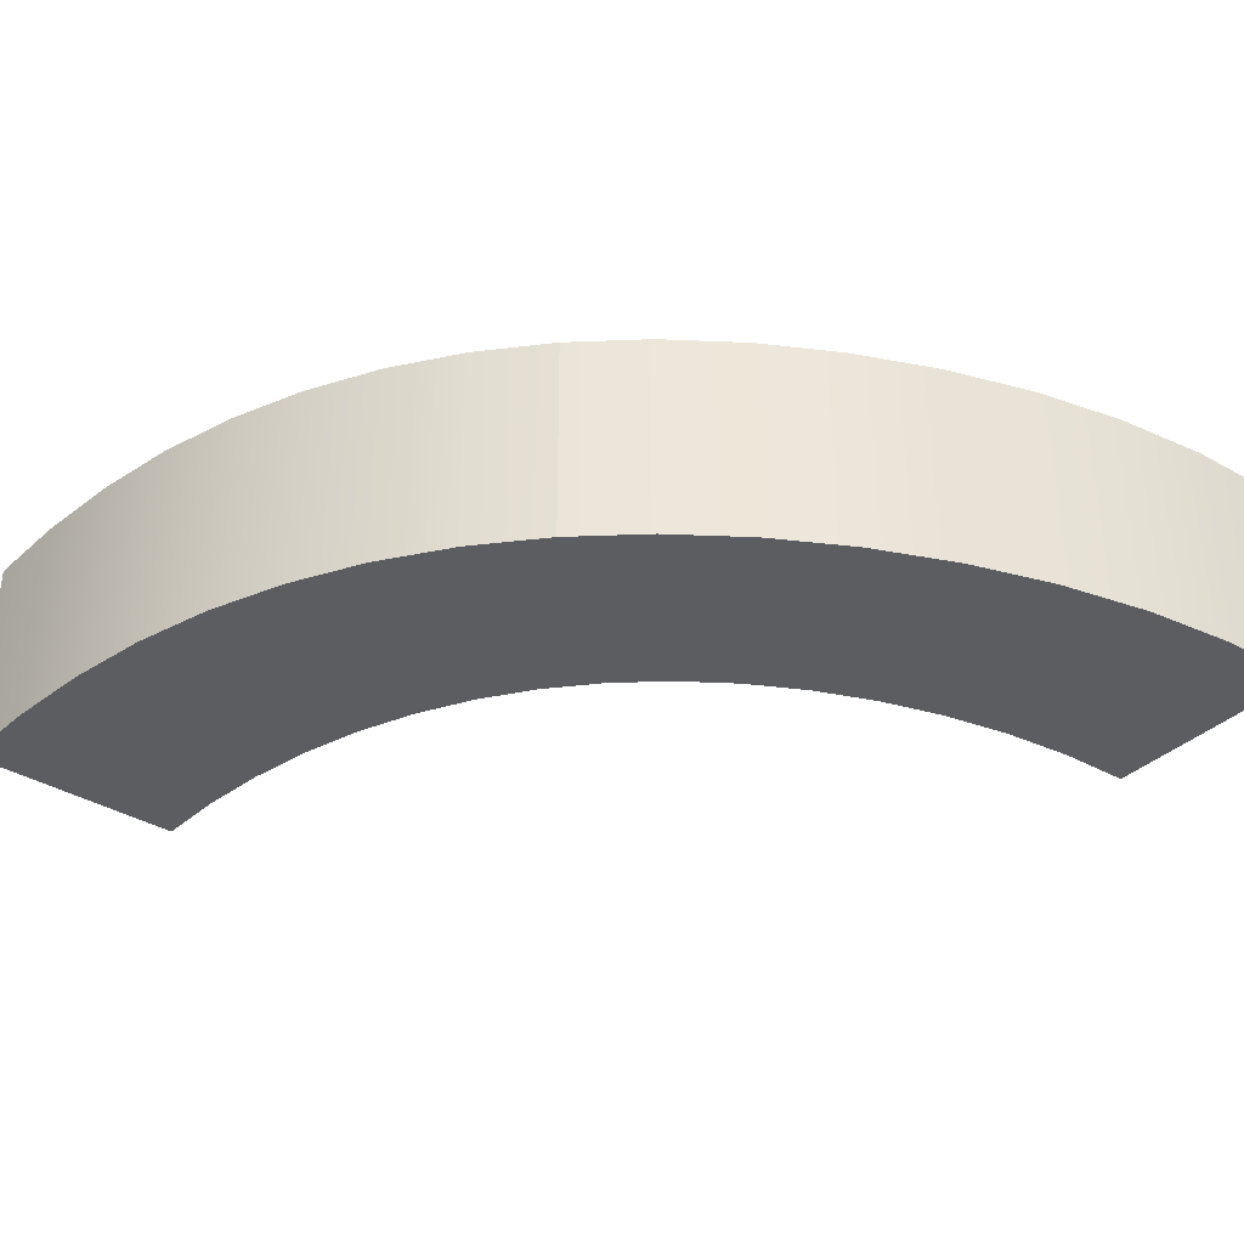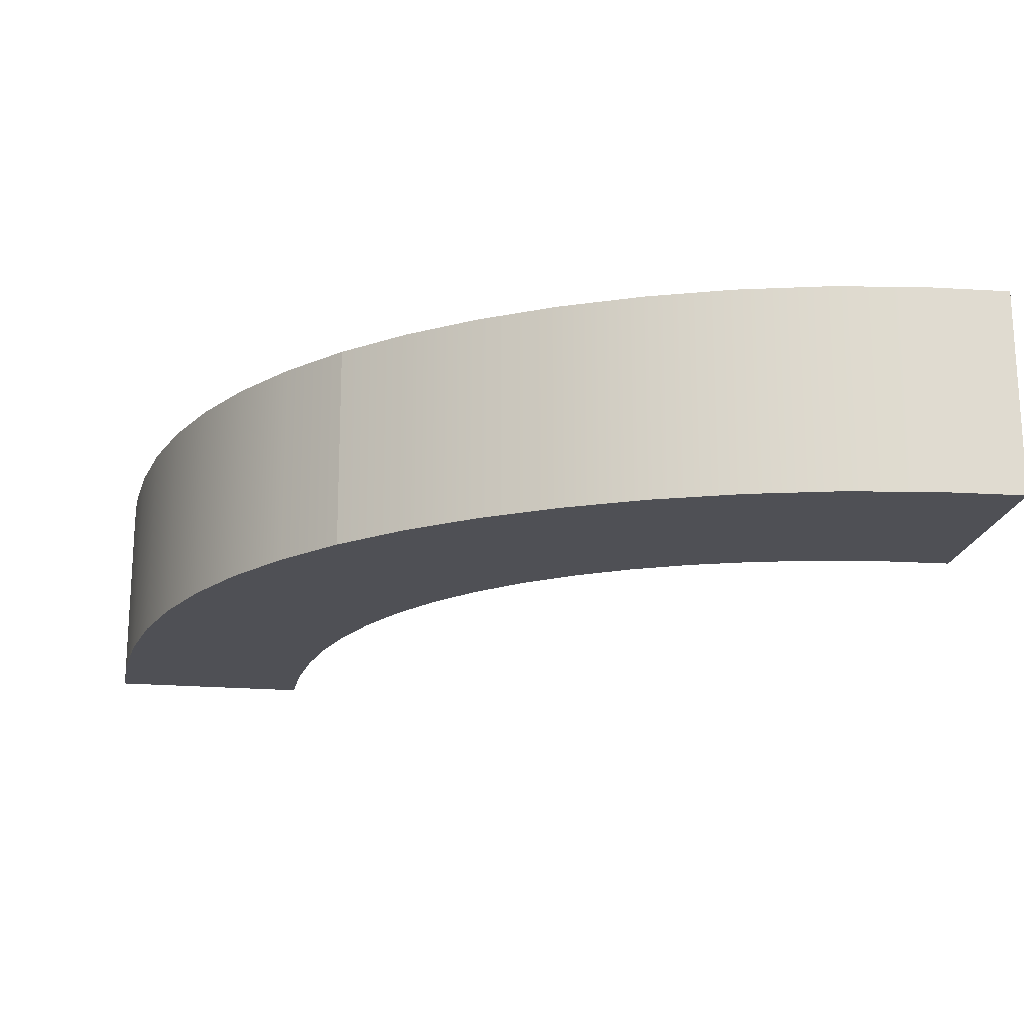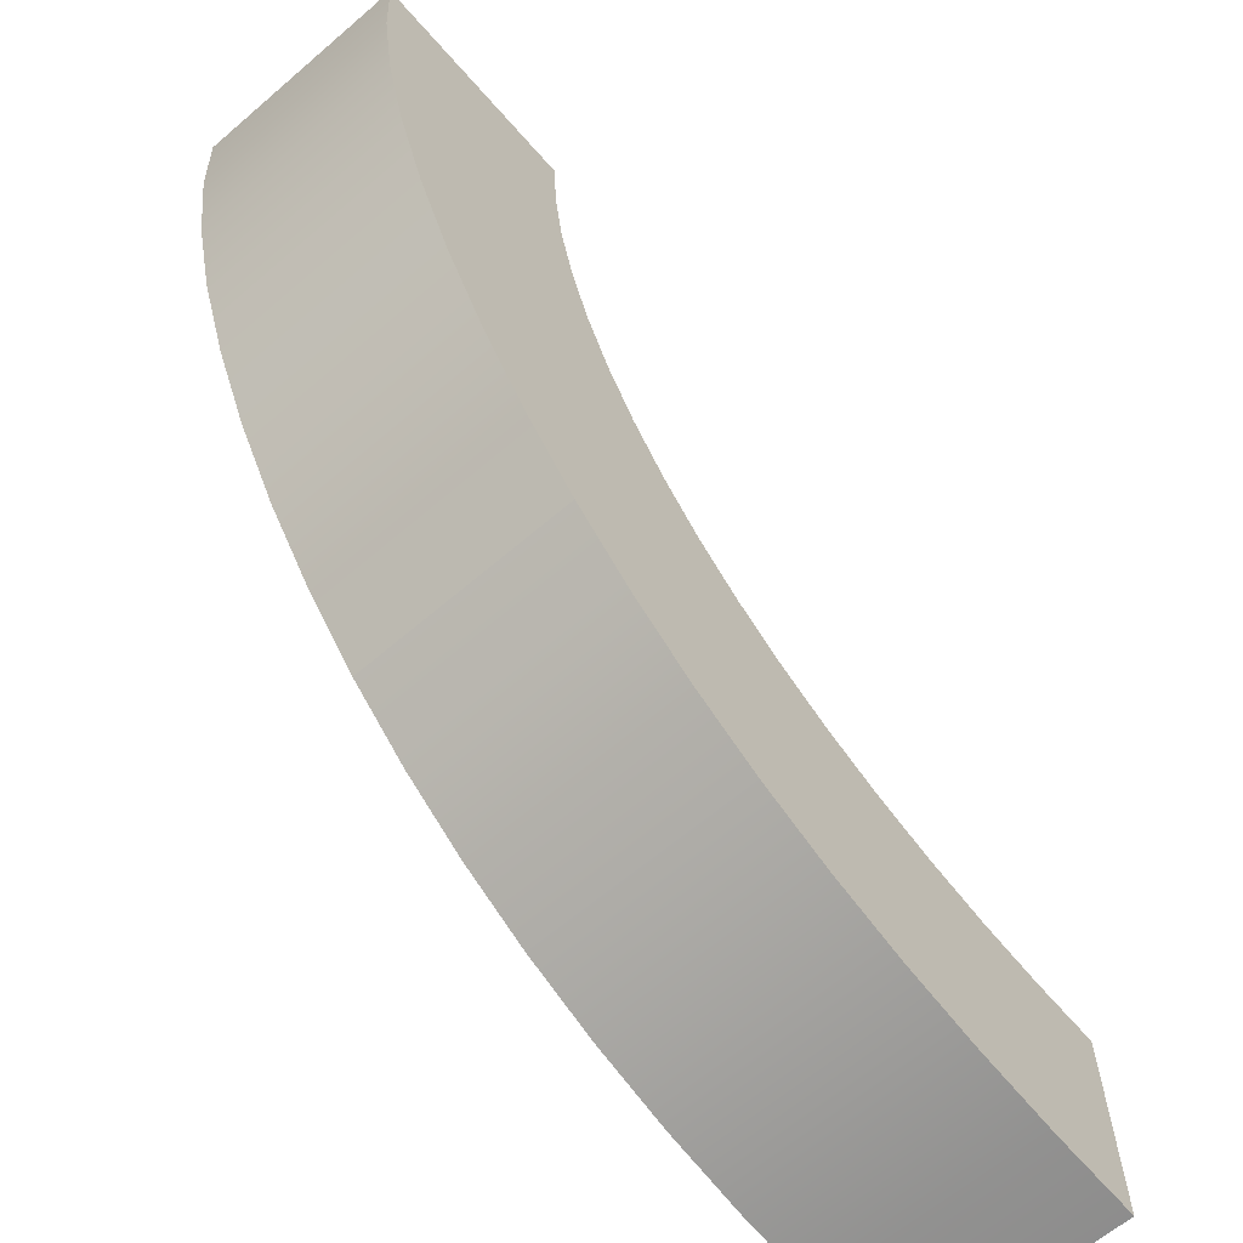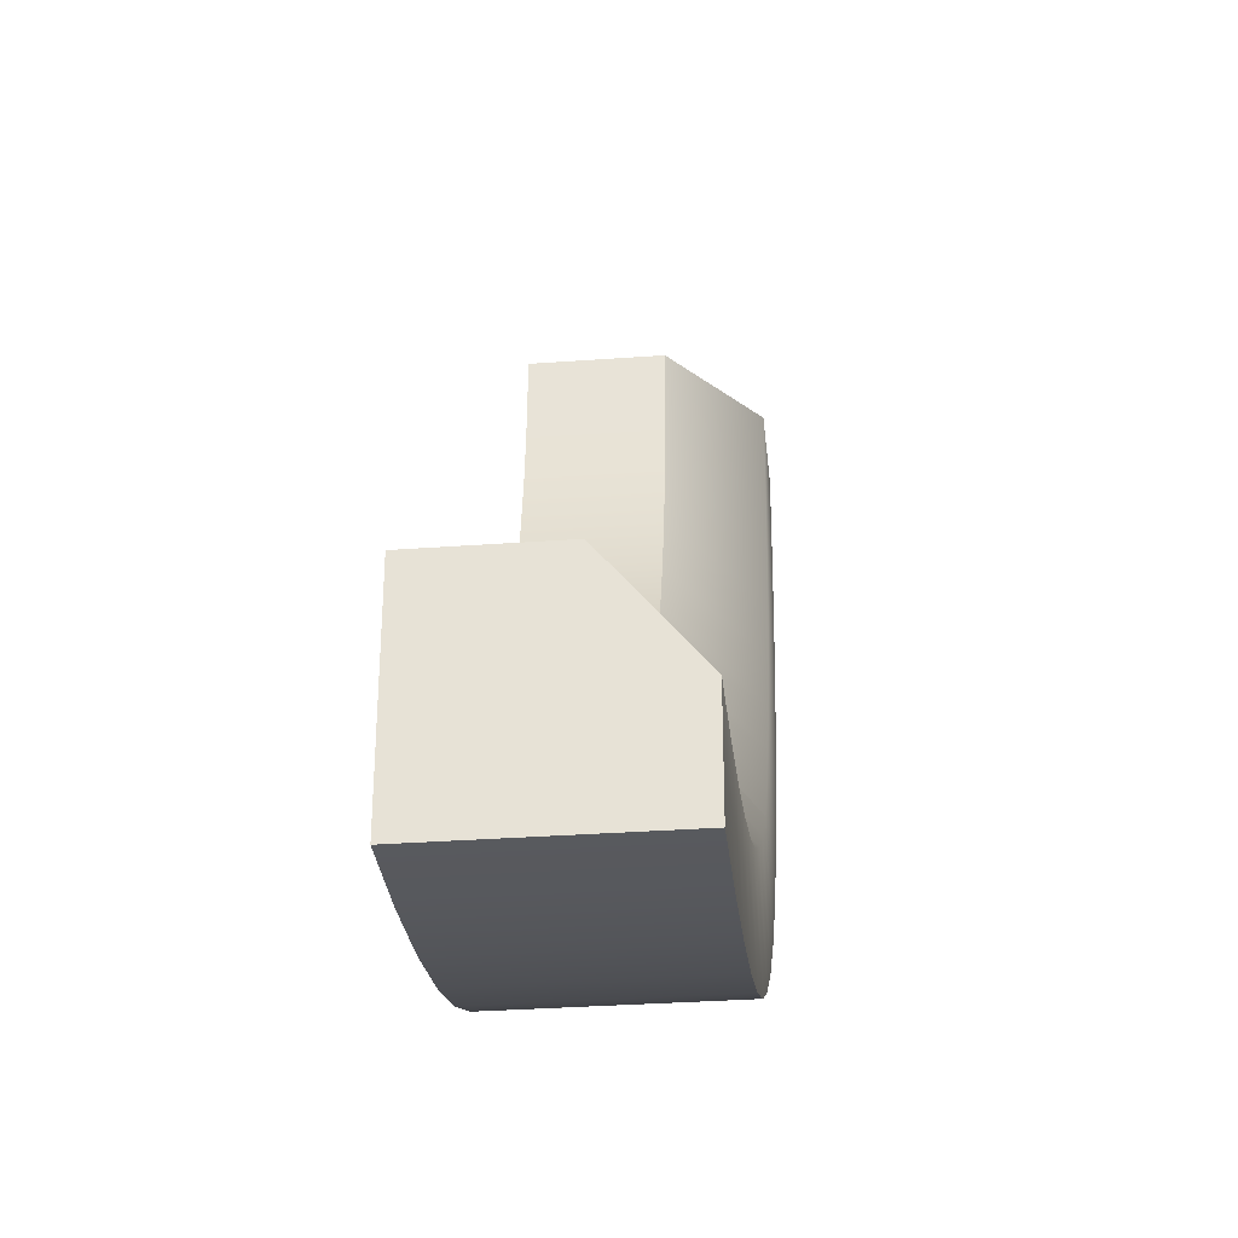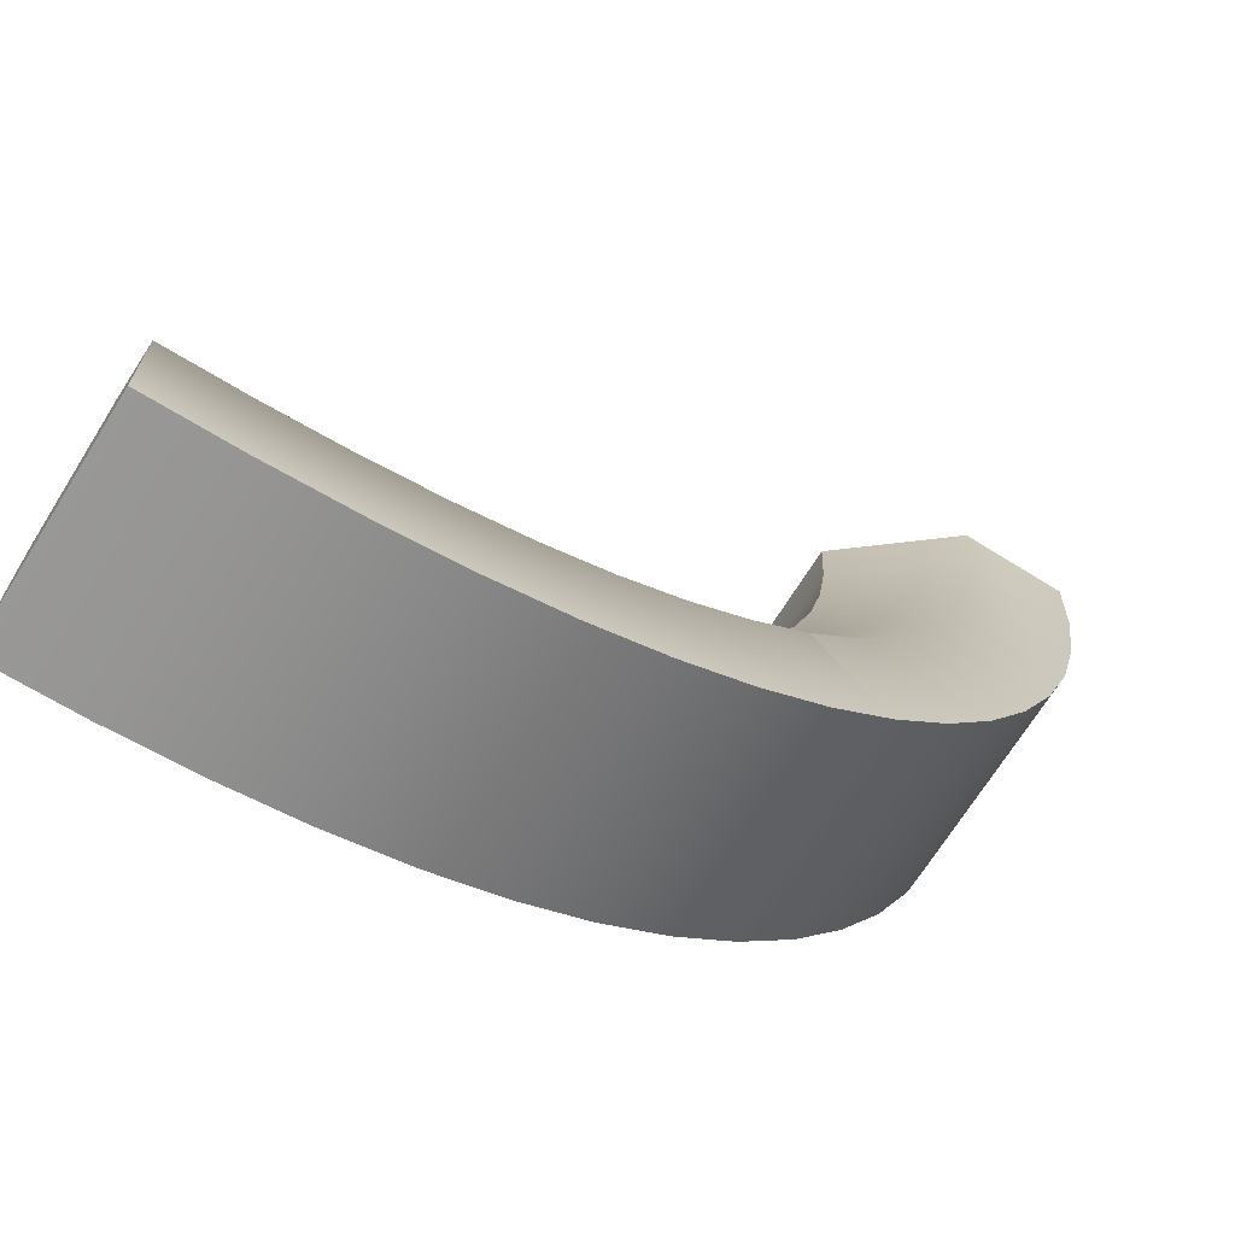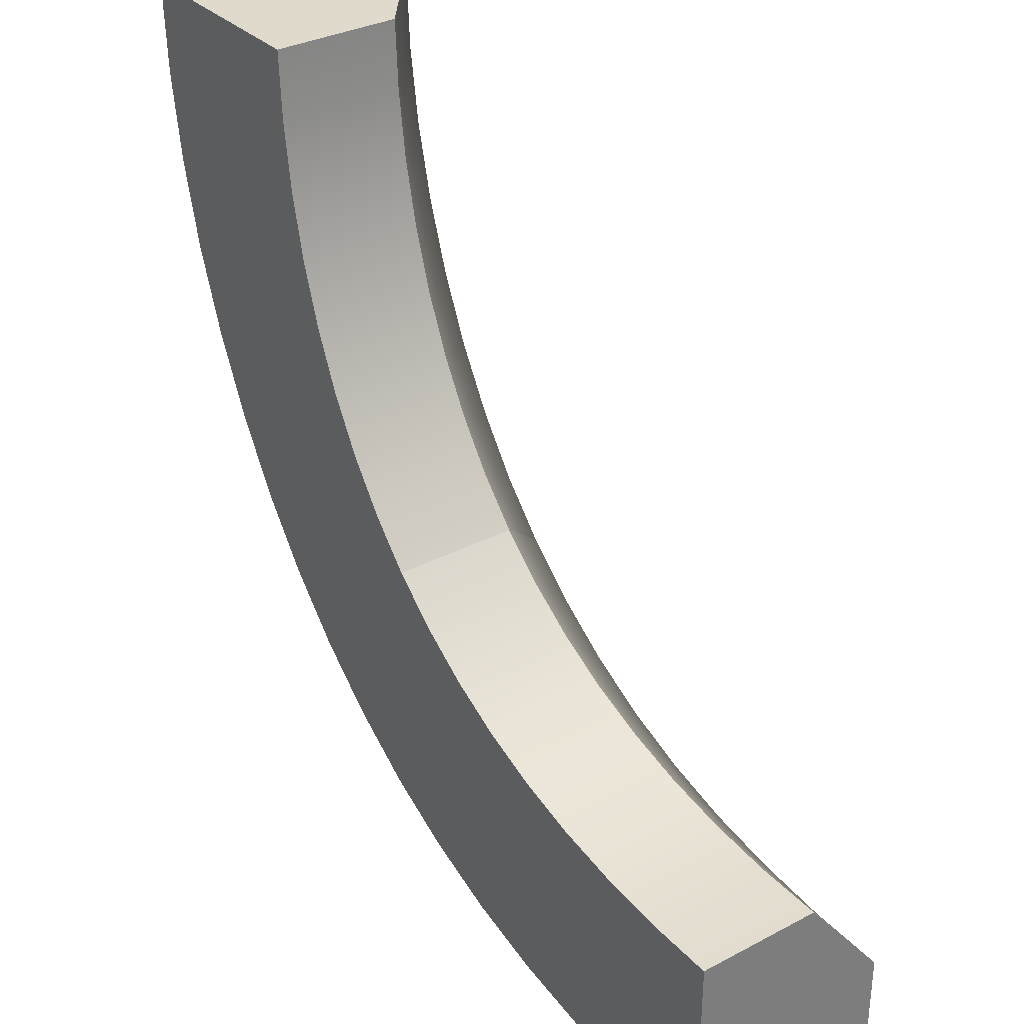
<metadata>
{"format":"obj","ext":"obj","renderer":"f3d","projection":"perspective","resolution":1024,"background":"white","views":[{"elev":-35.9,"azim":-129.0,"up":"+Y"},{"elev":-19.3,"azim":-99.3,"up":"+Y"},{"elev":-63.3,"azim":-49.1,"up":"+Z"},{"elev":-32.7,"azim":95.8,"up":"+Z"},{"elev":-69.3,"azim":148.1,"up":"+Z"},{"elev":32.5,"azim":53.7,"up":"+Z"}]}
</metadata>
<code>
g default
v 0.189 0 -2.978
v 0.5131 0 -2.595
v 0.8422 0 -2.217
v 0.1914 1 -2.981
v 0.5161 1 -2.598
v 0.8422 0.6 -2.217
v 3 1 -4
v 3 1 -3.5
v 3 0.6 -3
v 3 0 -4
v 3 0 -3.5
v 3 0 -3
v -1 0 0
v -0.5 0 0
v 0 0 0
v -1 1 0
v -0.5 1 0
v 0 0.6 0
v -0.6727 1 -1.652
v -0.673 0 -1.651
v -0.2208 0 -1.45
v 0.2257 0 -1.243
v 0.2257 0.6 -1.243
v -0.22 1 -1.451
v -0.917 1 -0.8427
v -0.917 0 -0.8427
v -0.4266 0 -0.7452
v 0.05966 0 -0.6435
v 0.05966 0.6 -0.6435
v -0.4266 1 -0.7452
v -0.2978 0 -2.374
v -0.2966 1 -2.375
v 0.09784 1 -2.076
v 0.4891 0.6 -1.774
v 0.4891 0 -1.774
v 0.09601 0 -2.074
v 1.441 1 -3.766
v 1.441 0 -3.766
v 1.615 0 -3.286
v 1.79 0 -2.808
v 1.79 0.6 -2.808
v 1.616 1 -3.287
v 0.7754 1 -3.448
v 0.7754 0 -3.448
v 1.022 0 -3.001
v 1.278 0 -2.563
v 1.278 0.6 -2.563
v 1.026 1 -3.005
v 2.184 0 -3.944
v 2.184 1 -3.944
v 2.276 1 -3.448
v 2.368 0.6 -2.953
v 2.368 0 -2.953
v 2.276 0 -3.448
v -0.9792 1 -0.4234
v -0.9792 0 -0.4234
v -0.4816 0 -0.3744
v 0.01598 0 -0.3254
v 0.01598 0.6 -0.3254
v -0.4816 1 -0.3744
v -0.814 0 -1.254
v -0.814 1 -1.254
v -0.3379 1 -1.106
v 0.13 0.6 -0.9507
v 0.13 0 -0.9507
v -0.3383 0 -1.106
v -0.4994 1 -2.027
v -0.5002 0 -2.026
v -0.07556 0 -1.774
v 0.3458 0 -1.519
v 0.3458 0.6 -1.519
v -0.07426 1 -1.775
v -0.06761 0 -2.692
v -0.06571 1 -2.694
v 0.295 1 -2.351
v 0.6549 0.6 -2.008
v 0.6549 0 -2.008
v 0.2926 0 -2.349
v 0.4735 1 -3.234
v 0.4705 0 -3.231
v 0.7565 0 -2.813
v 1.05 0 -2.403
v 1.05 0.6 -2.403
v 0.7601 1 -2.816
v 1.098 0 -3.624
v 1.098 1 -3.624
v 1.313 1 -3.163
v 1.525 0.6 -2.698
v 1.525 0 -2.698
v 1.308 0 -3.158
v 1.804 1 -3.872
v 1.804 0 -3.872
v 1.937 0 -3.382
v 2.071 0 -2.892
v 2.071 0.6 -2.892
v 1.937 1 -3.382
v 2.583 0 -3.986
v 2.583 1 -3.986
v 2.631 1 -3.487
v 2.679 0.6 -2.989
v 2.679 0 -2.989
v 2.631 0 -3.487
g Outside_Bend_LP
f 4 5 84 79
f 5 6 83 84
f 7 8 11 10
f 8 9 12 11
f 80 81 2 1
f 81 82 3 2
f 3 82 83 6
f 79 80 1 4
f 13 14 17 16
f 14 15 18 17
f 16 17 60 55
f 17 18 59 60
f 56 57 14 13
f 57 58 15 14
f 15 58 59 18
f 55 56 13 16
f 1 73 74 4
f 1 2 78 73
f 2 3 77 78
f 76 77 3 6
f 75 76 6 5
f 74 75 5 4
f 19 20 61 62
f 20 21 66 61
f 21 22 65 66
f 64 65 22 23
f 63 64 23 24
f 62 63 24 19
f 67 68 20 19
f 19 24 72 67
f 24 23 71 72
f 23 22 70 71
f 69 70 22 21
f 68 69 21 20
f 10 97 98 7
f 10 11 102 97
f 11 12 101 102
f 100 101 12 9
f 99 100 9 8
f 98 99 8 7
f 37 38 85 86
f 38 39 90 85
f 39 40 89 90
f 88 89 40 41
f 87 88 41 42
f 86 87 42 37
f 91 92 38 37
f 37 42 96 91
f 42 41 95 96
f 41 40 94 95
f 93 94 40 39
f 92 93 39 38
f 25 26 56 55
f 26 27 57 56
f 27 28 58 57
f 59 58 28 29
f 60 59 29 30
f 55 60 30 25
f 62 61 26 25
f 25 30 63 62
f 30 29 64 63
f 29 28 65 64
f 66 65 28 27
f 61 66 27 26
f 32 31 68 67
f 31 36 69 68
f 36 35 70 69
f 71 70 35 34
f 72 71 34 33
f 67 72 33 32
f 74 73 31 32
f 32 33 75 74
f 33 34 76 75
f 34 35 77 76
f 78 77 35 36
f 73 78 36 31
f 43 44 80 79
f 44 45 81 80
f 45 46 82 81
f 83 82 46 47
f 84 83 47 48
f 79 84 48 43
f 86 85 44 43
f 43 48 87 86
f 48 47 88 87
f 47 46 89 88
f 90 89 46 45
f 85 90 45 44
f 50 49 92 91
f 49 54 93 92
f 54 53 94 93
f 95 94 53 52
f 96 95 52 51
f 91 96 51 50
f 98 97 49 50
f 50 51 99 98
f 51 52 100 99
f 52 53 101 100
f 102 101 53 54
f 97 102 54 49

</code>
